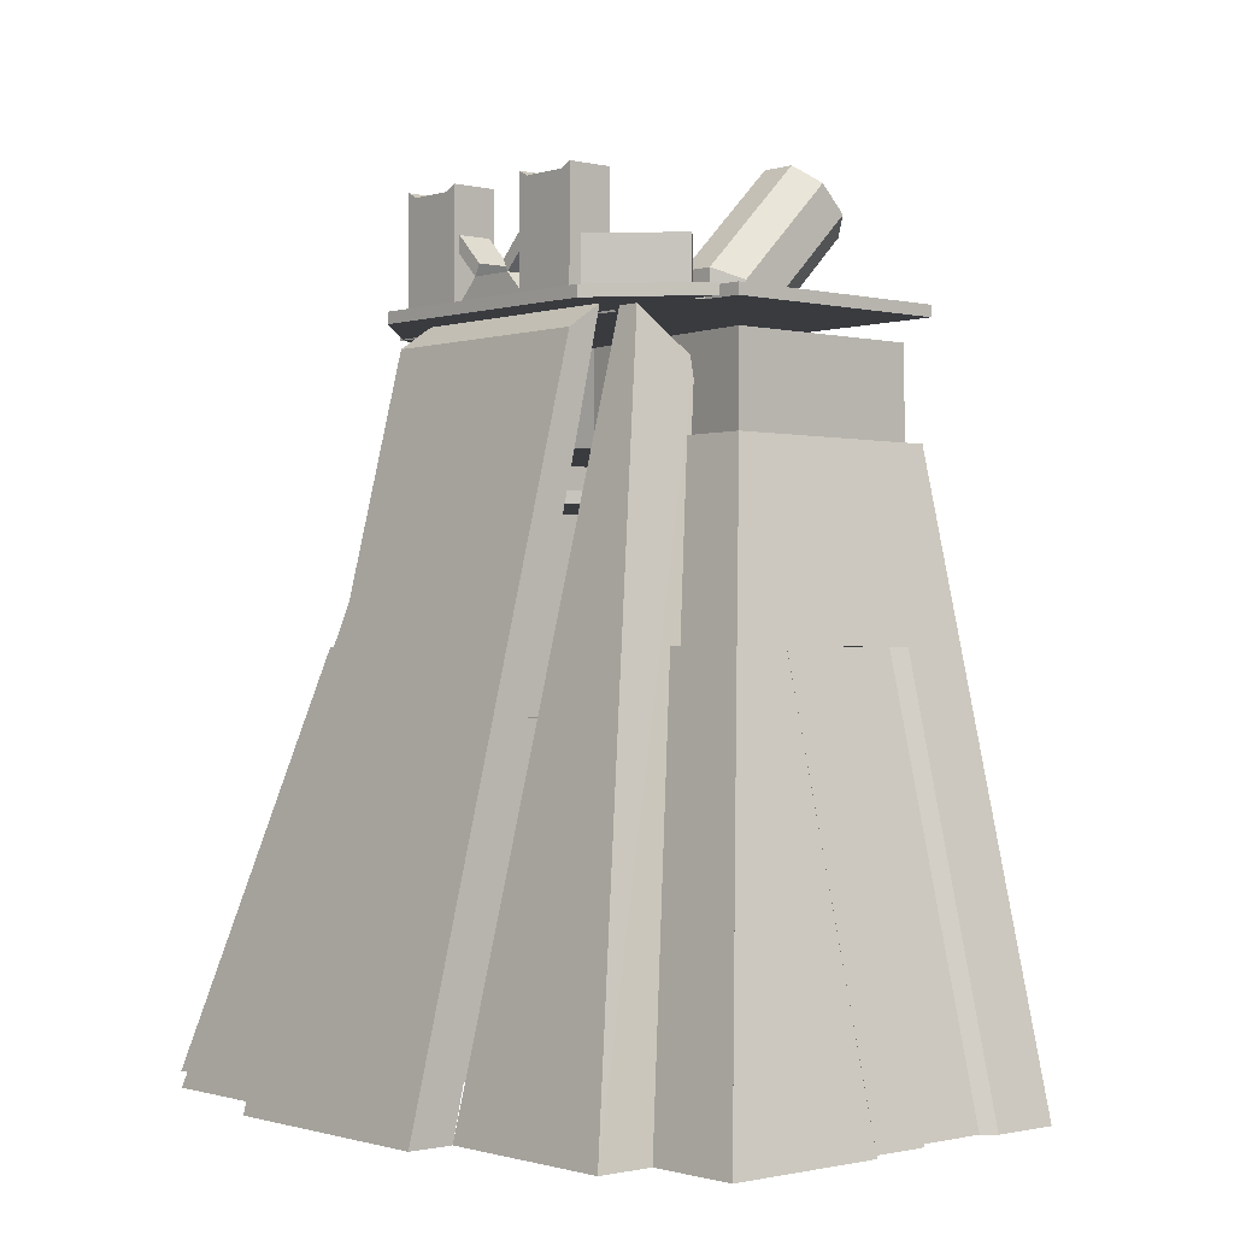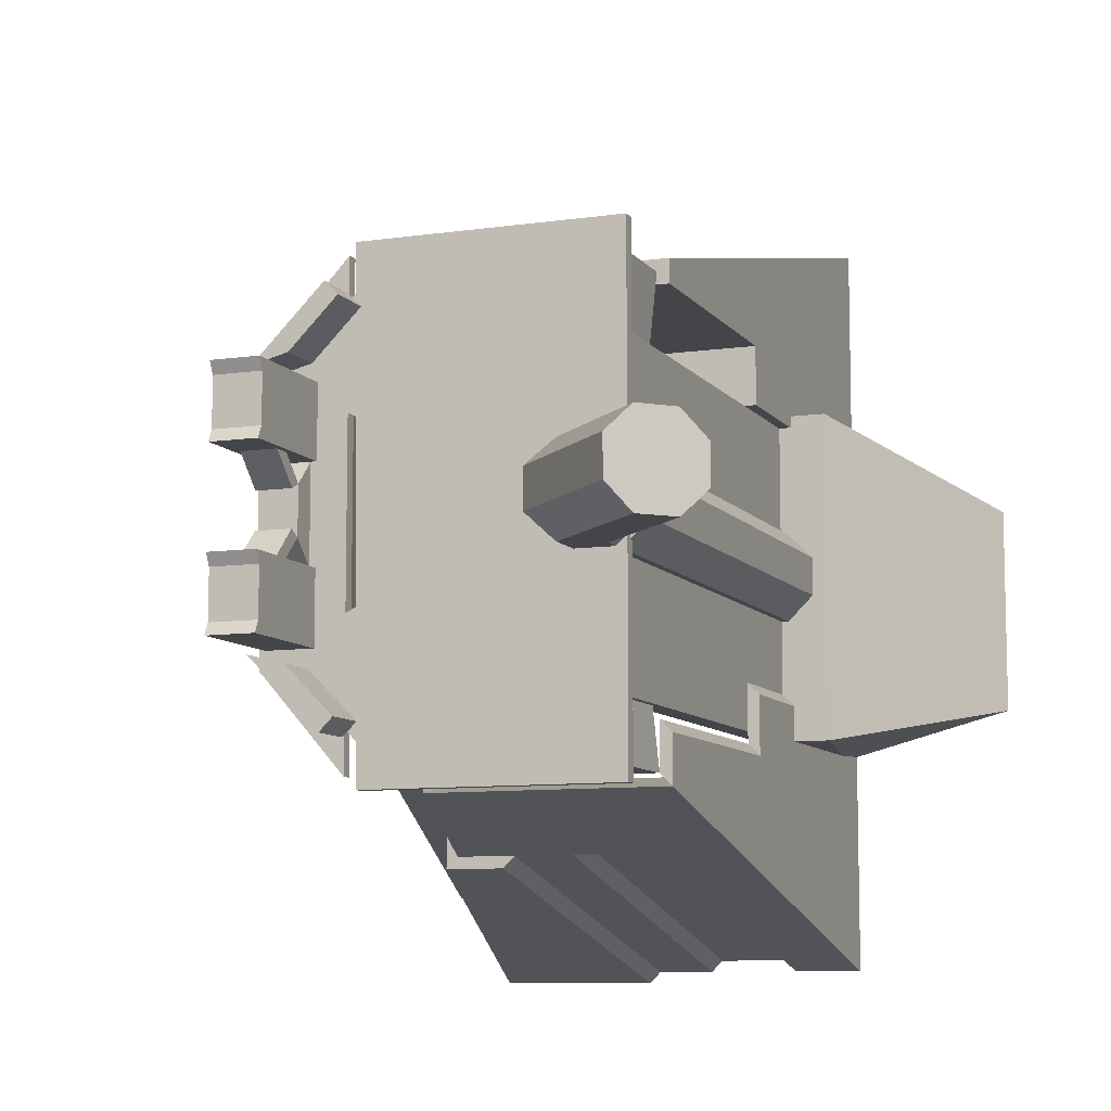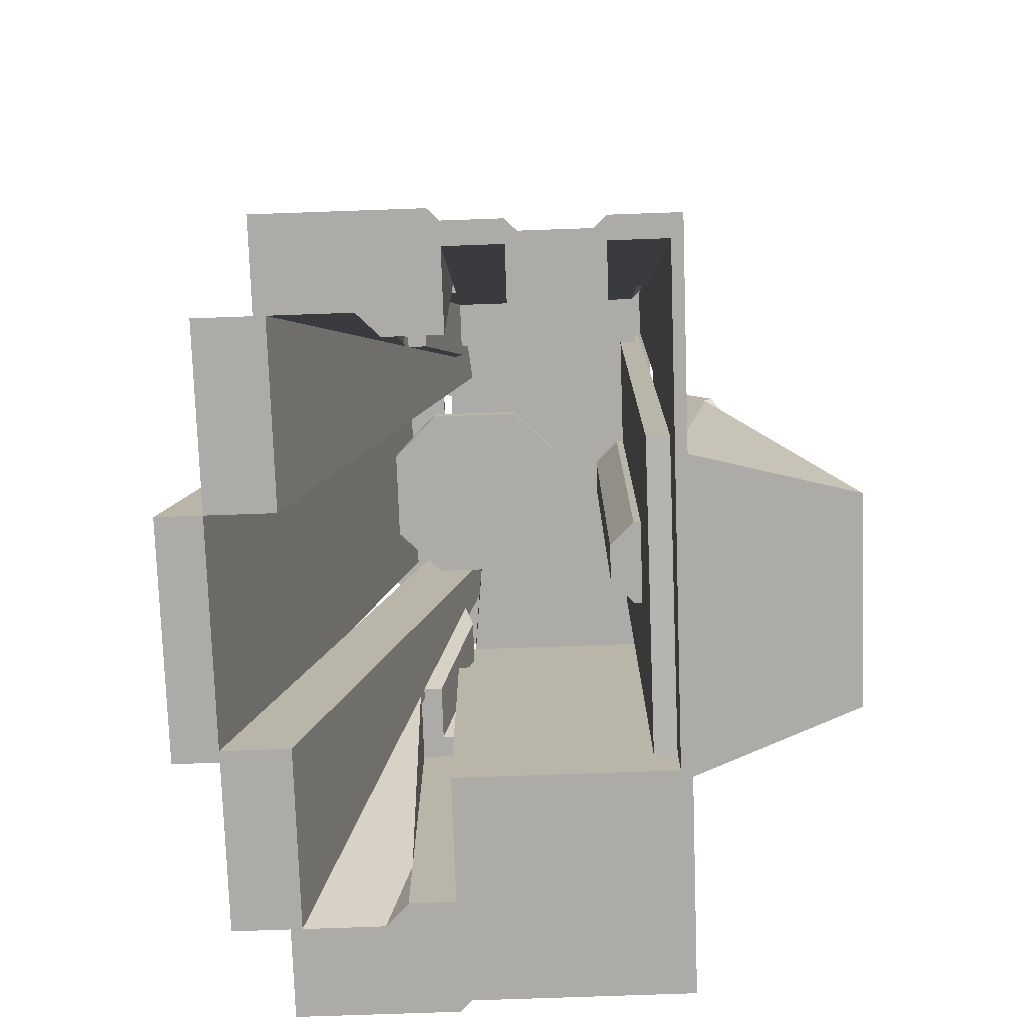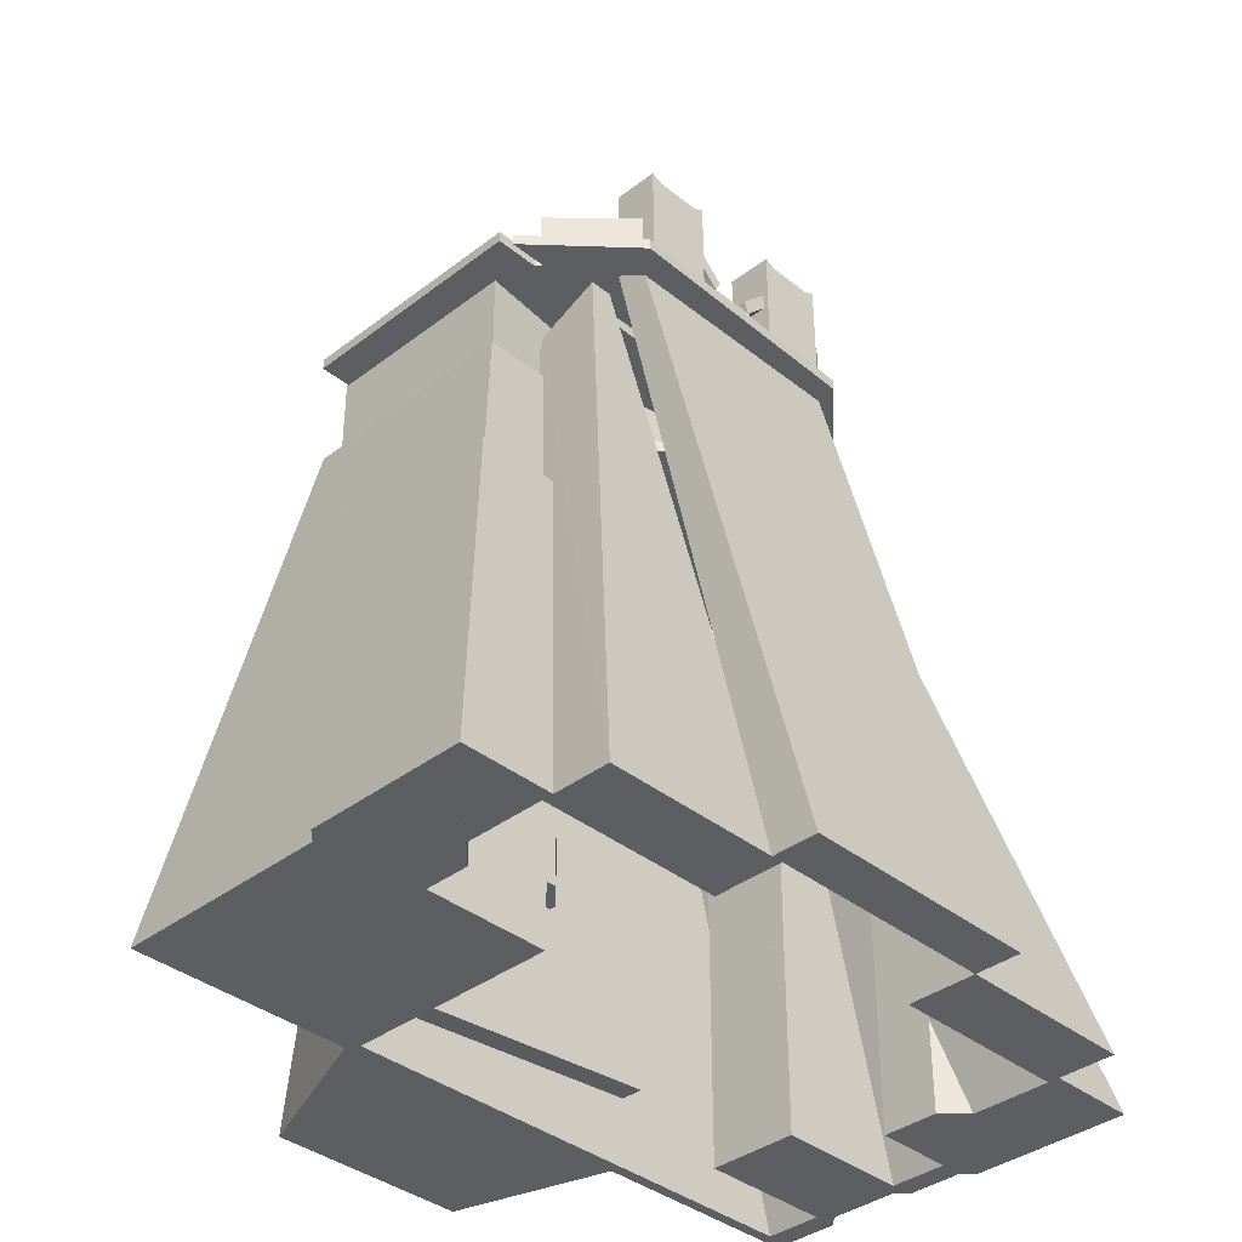
<metadata>
{"format":"obj","ext":"obj","renderer":"f3d","projection":"perspective","resolution":1024,"background":"white","views":[{"elev":-0.8,"azim":138.8,"up":"+Y"},{"elev":-9.0,"azim":-158.8,"up":"+Z"},{"elev":-76.2,"azim":-178.0,"up":"+Y"},{"elev":-37.5,"azim":44.4,"up":"+Y"}]}
</metadata>
<code>
v -272 488 -28
v -272 456 -28
v -272 456 28
v -272 488 28
v -236 456 64
v -236 488 64
v -236 456 -64
v -236 488 -64
v -180 488 64
v -180 456 64
v -144 456 28
v -180 456 -64
v -144 456 -28
v -144 488 -28
v -180 488 -64
v -144 488 28
v -268 506 26
v -390 628 26
v -390 628 -26
v -268 506 -26
v -300 718 -26
v -325.5 692.5 -60
v -364.5 653.5 -60
v -364.5 653.5 60
v -325.5 692.5 60
v -300 718 26
v -234 523 -60
v -234 523 60
v -182 549 60
v -182 549 -60
v -148 566 26
v -148 566 -26
v 64 -512 384
v 64 -512 528
v 64 64 384
v 80 -512 544
v 80 64 400
v 160 64 400
v 304 -512 544
v 144 -512 384
v 144 64 384
v -144 320 320
v -144 256 304
v -144 224 312
v -144 224 344
v -112 256 304
v -112 256 336
v -48 256 304
v -48 256 336
v -16 320 320
v -16 224 344
v -16 224 312
v -16 256 304
v -176 64 352
v -176 64 384
v -176 320 320
v -176 256 304
v 80 320 320
v 144 64 384
v 112 64 352
v 64 256 304
v -112 256 304
v -112 256 336
v -144 320 320
v -16 320 320
v -48 256 336
v -48 256 304
v -240 -32 288
v -240 -32 408
v -240 64 384
v -240 64 288
v 80 64 384
v 80 -32 408
v 80 -32 288
v 80 64 288
v -208 64 352
v -240 64 384
v -240 320 320
v -208 256 304
v -144 320 320
v -144 64 384
v -144 64 352
v -144 256 304
v -240 64 288
v -240 64 384
v -240 320 320
v -240 320 288
v 80 320 320
v 80 64 384
v 80 64 288
v 80 320 288
v -128 -512 304
v -128 -512 512
v -128 160 344
v -128 160 304
v -32 160 344
v -32 -512 512
v -32 -512 304
v -32 160 304
v -144 224 344
v -144 224 304
v -144 -512 304
v -144 -512 528
v -128 -512 512
v -128 -512 304
v -128 216 304
v -128 216 330
v -32 -512 304
v -32 -512 512
v -32 216 330
v -32 216 304
v -16 224 344
v -16 -512 528
v -16 224 304
v -16 -512 304
v -248 480 -328
v -248 480 328
v -248 496 328
v -248 496 -328
v 96 496 328
v 96 480 328
v 88 480 -328
v 88 496 -328
v 104 480 120
v -8 480 232
v -8 496 232
v 104 496 120
v 64 496 296
v 64 480 296
v 200 480 160
v 200 496 160
v 288 -512 160
v 288 -512 416
v 48 416 208
v 48 416 160
v 128 480 160
v 128 480 192
v 384 -512 416
v 384 -512 160
v 112 64 272
v 112 64 352
v 64 256 304
v 64 256 224
v 80 320 208
v 80 320 320
v 144 64 384
v 144 64 272
v 144 -384 384
v 144 64 384
v 144 64 272
v 160 64 400
v 176 -512 416
v 304 -512 544
v 304 -512 416
v 160 64 272
v 144 64 -384
v 144 -384 -384
v 144 64 -272
v 304 -512 -544
v 176 -512 -416
v 160 64 -400
v 160 64 -272
v 304 -512 -416
v 112 64 -272
v 64 256 -224
v 64 256 -304
v 112 64 -352
v 80 320 -320
v 80 320 -208
v 144 64 -384
v 144 64 -272
v 288 -512 -416
v 288 -512 -160
v 48 416 -160
v 48 416 -208
v 128 480 -192
v 128 480 -160
v 384 -512 -160
v 384 -512 -416
v -32 -512 -304
v -32 216 -304
v -32 216 -330
v -32 -512 -512
v -16 -512 -528
v -16 224 -344
v -16 224 -304
v -16 -512 -304
v -144 -512 -528
v -144 -512 -304
v -144 224 -304
v -144 224 -344
v -128 216 -304
v -128 -512 -304
v -128 -512 -512
v -128 216 -330
v -128 -512 -512
v -128 -512 -304
v -128 160 -304
v -128 160 -344
v -32 160 -304
v -32 -512 -304
v -32 -512 -512
v -32 160 -344
v -240 64 -384
v -240 64 -256
v -240 320 -256
v -240 320 -320
v -224 320 -240
v -224 64 -240
v -224 64 -368
v -224 320 -304
v -240 64 -384
v -208 64 -352
v -208 256 -304
v -240 320 -320
v -144 320 -320
v -144 256 -304
v -144 64 -352
v -144 64 -384
v -240 -32 -408
v -240 -32 -256
v -240 64 -256
v -240 64 -384
v -224 64 -240
v -224 -32 -240
v -224 -32 -376
v -224 64 -352
v -240 -32 -408
v -224 -32 -376
v -224 64 -352
v -240 64 -384
v -144 64 -352
v -144 -32 -376
v -144 -32 -408
v -144 64 -384
v -112 256 -336
v -112 256 -304
v -144 320 -320
v -16 320 -320
v -48 256 -304
v -48 256 -336
v -176 64 -384
v -176 64 -352
v -176 256 -304
v -176 320 -320
v 80 320 -320
v 64 256 -304
v 112 64 -352
v 144 64 -384
v -48 256 -336
v -48 256 -304
v -16 320 -320
v -16 224 -312
v -16 224 -344
v -16 256 -304
v -144 224 -312
v -144 256 -304
v -144 320 -320
v -144 224 -344
v -112 256 -304
v -112 256 -336
v -16 -32 -408
v -16 -32 -376
v -16 64 -352
v -16 64 -384
v 64 64 -352
v 64 -32 -376
v 64 -32 -408
v 64 64 -384
v -240 -512 -528
v -224 -512 -496
v -224 -32 -376
v -240 -32 -408
v -144 -32 -376
v -144 -512 -496
v -144 -512 -528
v -144 -32 -408
v -16 -512 -528
v -16 -512 -496
v -16 -32 -376
v -16 -32 -408
v 64 -32 -376
v 64 -512 -496
v 64 -512 -528
v 64 -32 -408
v 64 -512 -384
v 64 64 -384
v 64 -512 -528
v 80 -512 -544
v 80 64 -400
v 144 64 -384
v 144 -512 -384
v 304 -512 -544
v 160 64 -400
v -240 -512 -528
v -240 -512 -176
v -240 -32 -176
v -240 -32 -408
v -224 -32 -160
v -224 -512 -160
v -224 -512 -496
v -224 -32 -376
v -240 -512 208
v -240 -512 528
v -240 -32 408
v -240 -32 208
v 80 -32 408
v 80 -512 528
v 80 -512 208
v 80 -32 208
v -268 456 -26
v -268 -224 -26
v -268 -224 26
v -268 456 26
v -234 -224 60
v -234 456 60
v -234 -224 -60
v -234 456 -60
v -182 456 60
v -182 -224 60
v -148 -224 26
v -182 -224 -60
v -148 -224 -26
v -148 456 -26
v -182 456 -60
v -148 456 26
v -268 488 26
v -268 506 26
v -268 506 -26
v -268 488 -26
v -234 488 60
v -234 523 60
v -234 488 -60
v -234 523 -60
v -148 566 -26
v -182 549 -60
v -182 549 60
v -148 566 26
v -182 488 60
v -148 488 26
v -182 488 -60
v -148 488 -26
v -80 256 -64
v -80 240 -64
v -80 240 64
v -80 256 64
v -16 240 128
v -16 256 128
v -16 240 -128
v -16 256 -128
v 112 256 128
v 112 240 128
v 176 240 64
v 112 240 -128
v 176 240 -64
v 176 256 -64
v 112 256 -128
v 176 256 64
v -8 496 232
v -16 496 216
v -16 480 216
v -8 480 232
v 88 480 112
v 88 496 112
v 104 480 120
v 104 496 120
v -8 480 -232
v -16 480 -216
v -16 496 -216
v -8 496 -232
v 88 496 -112
v 88 480 -112
v 104 480 -120
v 104 496 -120
v 104 496 -120
v -8 496 -232
v -8 480 -232
v 104 480 -120
v 64 480 -296
v 64 496 -296
v 200 480 -160
v 200 496 -160
v 152 496 -64
v 152 496 64
v 152 528 32
v 152 528 -32
v 200 528 32
v 200 496 64
v 200 496 -64
v 200 528 -32
v 106 496 -266
v 88 496 -248
v 88 560 -248
v 106 560 -266
v 152 496 -184
v 152 560 -184
v 200 560 -172
v 200 496 -172
v 144 496 64
v 144 640 80
v 144 648 64
v 208 640 80
v 208 496 64
v 208 648 64
v 144 496 160
v 144 648 160
v 144 640 144
v 208 648 160
v 208 496 160
v 208 640 144
v 144 496 64
v 144 496 160
v 144 640 144
v 144 640 80
v 208 640 144
v 208 496 160
v 208 496 64
v 208 640 80
v 106 560 266
v 88 560 248
v 88 496 248
v 106 496 266
v 152 560 184
v 152 496 184
v 200 496 172
v 200 560 172
v 144 496 -160
v 144 496 -64
v 144 640 -80
v 144 640 -144
v 208 640 -80
v 208 496 -64
v 208 496 -160
v 208 640 -144
v 144 496 -64
v 144 648 -64
v 144 640 -80
v 208 648 -64
v 208 496 -64
v 208 640 -80
v 144 496 -160
v 144 640 -144
v 144 648 -160
v 208 640 -144
v 208 496 -160
v 208 648 -160
v 152 560 -64
v 152 528 -32
v 152 544 -24
v 152 584 -64
v 200 544 -24
v 200 528 -32
v 200 584 -64
v 200 560 -64
v 152 528 32
v 152 560 64
v 152 584 64
v 152 544 24
v 200 584 64
v 200 560 64
v 200 528 32
v 200 544 24
v 160 480 -160
v 384 -512 -160
v 384 -512 176
v 160 480 176
v 208 448 176
v 448 -512 176
v 448 -512 -160
v 208 448 -160
v -288 -192 -224
v -464 -512 -160
v -464 -512 128
v -288 -192 224
v -224 -512 224
v -224 -512 -224
v -224 -192 224
v -224 -192 -224
v -224 -416 -224
v -224 -448 208
v -224 464 208
v -224 456 -224
v -192 464 208
v -192 -448 208
v -192 456 -224
v -192 -416 -224
v -192 320 -0
v -224 320 304
v -224 448 304
v -192 448 -0
v 64 448 304
v 64 320 304
v 32 320 -0
v 32 448 -0
v -224 320 -304
v -192 320 -0
v -192 448 -0
v -224 448 -304
v 32 448 -0
v 32 320 -0
v 64 320 -304
v 64 448 -304
v 104 480 -312
v 104 480 312
v 104 496 312
v 104 496 -312
v 224 480 184
v 216 480 -184
v 216 496 -184
v 224 496 184
o entity0_brush0
f 1 2 3 4
f 4 3 5 6
f 7 2 1 8
f 9 6 5 10
f 11 10 5 3 2 7 12 13
f 14 15 8 1 4 6 9 16
f 12 7 8 15
f 13 12 15 14
f 16 9 10 11
f 13 14 16 11
o entity0_brush1
f 17 18 19 20
f 21 22 23 19 18 24 25 26
f 20 19 23 27
f 28 24 18 17
f 25 24 28 29
f 30 27 23 22
f 31 29 28 17 20 27 30 32
f 26 25 29 31
f 32 30 22 21
f 32 21 26 31
o entity0_brush2
f 33 34 35
f 35 34 36 37
f 38 37 36 39
f 39 36 34 33 40
f 41 35 37 38
f 40 33 35 41
f 41 38 39 40
o entity0_brush3
f 42 43 44 45
f 46 44 43
f 42 45 47
f 46 43 42
f 47 45 44 46
f 42 47 46
o entity0_brush4
f 48 49 50
f 51 49 48 52
f 50 49 51
f 53 48 50
f 48 53 52
f 50 51 52 53
o entity0_brush5
f 54 55 56 57
f 58 56 55 59
f 59 55 54 60
f 61 57 56 58
f 60 54 57 61
f 61 58 59 60
o entity0_brush6
f 62 63 64
f 65 64 63 66
f 66 63 62 67
f 67 62 64 65
f 66 67 65
o entity0_brush7
f 68 69 70 71
f 72 70 69 73
f 73 69 68 74
f 75 71 70 72
f 74 68 71 75
f 75 72 73 74
o entity0_brush8
f 76 77 78 79
f 80 78 77 81
f 81 77 76 82
f 83 79 78 80
f 82 76 79 83
f 83 80 81 82
o entity0_brush9
f 84 85 86 87
f 88 86 85 89
f 89 85 84 90
f 91 87 86 88
f 90 84 87 91
f 91 88 89 90
o entity0_brush10
f 92 93 94 95
f 96 94 93 97
f 97 93 92 98
f 99 95 94 96
f 98 92 95 99
f 99 96 97 98
o entity0_brush11
f 100 101 102 103
f 104 103 102 105
f 105 102 101 106
f 106 101 100 107
f 107 100 103 104
f 105 106 107 104
o entity0_brush12
f 108 109 110 111
f 112 110 109 113
f 114 111 110 112
f 113 109 108 115
f 115 108 111 114
f 112 113 115 114
o entity0_brush13
f 116 117 118 119
f 120 118 117 121
f 121 117 116 122
f 123 119 118 120
f 122 116 119 123
f 123 120 121 122
o entity0_brush14
f 124 125 126 127
f 128 126 125 129
f 129 125 124 130
f 131 127 126 128
f 130 124 127 131
f 131 128 129 130
o entity0_brush15
f 132 133 134 135
f 136 135 134 137
f 134 133 138
f 138 133 132 139
f 139 132 135 136
f 137 134 138
f 139 136 137 138
o entity0_brush16
f 140 141 142 143
f 144 143 142 145
f 145 142 141 146
f 146 141 140 147
f 147 140 143 144
f 145 146 147 144
o entity0_brush17
f 148 149 150
f 151 149 148 152 153
f 153 152 154
f 155 150 149 151
f 154 152 148 150 155
f 151 153 154 155
o entity0_brush18
f 156 157 158
f 159 160 157 156 161
f 162 158 157 160 163
f 163 160 159
f 161 156 158 162
f 162 163 159 161
o entity0_brush19
f 164 165 166 167
f 168 166 165 169
f 170 167 166 168
f 169 165 164 171
f 171 164 167 170
f 169 171 170 168
o entity0_brush20
f 172 173 174 175
f 176 175 174 177
f 177 174 173 178
f 178 173 172 179
f 179 172 175
f 179 175 176
f 176 177 178 179
o entity0_brush21
f 180 181 182 183
f 184 183 182 185
f 185 182 181 186
f 186 181 180 187
f 187 180 183 184
f 186 187 184 185
o entity0_brush22
f 188 189 190 191
f 192 190 189 193
f 193 189 188 194
f 195 191 190 192
f 194 188 191 195
f 195 192 193 194
o entity0_brush23
f 196 197 198 199
f 200 198 197 201
f 201 197 196 202
f 203 199 198 200
f 202 196 199 203
f 203 200 201 202
o entity0_brush24
f 204 205 206 207
f 208 206 205 209
f 209 205 204 210
f 211 207 206 208
f 210 204 207 211
f 211 208 209 210
o entity0_brush25
f 212 213 214 215
f 216 215 214 217
f 217 214 213 218
f 218 213 212 219
f 219 212 215 216
f 219 216 217 218
o entity0_brush26
f 220 221 222 223
f 224 222 221 225
f 225 221 220 226
f 227 223 222 224
f 226 220 223 227
f 227 224 225 226
o entity0_brush27
f 228 229 230 231
f 232 230 229 233
f 233 229 228 234
f 235 231 230 232
f 234 228 231 235
f 235 232 233 234
o entity0_brush28
f 236 237 238
f 239 238 237 240
f 240 237 236 241
f 241 236 238 239
f 240 241 239
o entity0_brush29
f 242 243 244 245
f 246 245 244 247
f 247 244 243 248
f 248 243 242 249
f 249 242 245 246
f 248 249 246 247
o entity0_brush30
f 250 251 252
f 253 251 250 254
f 255 251 253
f 252 251 255
f 254 250 252
f 254 252 255 253
o entity0_brush31
f 256 257 258 259
f 260 257 256
f 258 257 260
f 261 259 258
f 260 256 259 261
f 260 261 258
o entity0_brush32
f 262 263 264 265
f 266 264 263 267
f 267 263 262 268
f 269 265 264 266
f 268 262 265 269
f 269 266 267 268
o entity0_brush33
f 270 271 272 273
f 274 272 271 275
f 275 271 270 276
f 277 273 272 274
f 276 270 273 277
f 277 274 275 276
o entity0_brush34
f 278 279 280 281
f 282 280 279 283
f 283 279 278 284
f 285 281 280 282
f 284 278 281 285
f 285 282 283 284
o entity0_brush35
f 286 287 288
f 289 288 287 290
f 291 287 286 292
f 292 286 288 289 293
f 294 290 287 291
f 293 289 290 294
f 293 294 291 292
o entity0_brush36
f 295 296 297 298
f 299 297 296 300
f 300 296 295 301
f 302 298 297 299
f 301 295 298 302
f 301 302 299 300
o entity0_brush37
f 303 304 305 306
f 307 305 304 308
f 308 304 303 309
f 310 306 305 307
f 309 303 306 310
f 310 307 308 309
o entity0_brush38
f 311 312 313 314
f 314 313 315 316
f 317 312 311 318
f 319 316 315 320
f 321 320 315 313 312 317 322 323
f 324 325 318 311 314 316 319 326
f 322 317 318 325
f 326 319 320 321
f 323 322 325 324
f 326 321 323 324
o entity0_brush39
f 327 328 329 330
f 331 332 328 327
f 333 330 329 334
f 335 336 334 329 328 332 337 338
f 337 332 331 339
f 340 339 331 327 330 333 341 342
f 341 333 334 336
f 342 341 336 335
f 338 337 339 340
f 338 340 342 335
o entity0_brush40
f 343 344 345 346
f 346 345 347 348
f 349 344 343 350
f 351 348 347 352
f 353 352 347 345 344 349 354 355
f 356 357 350 343 346 348 351 358
f 354 349 350 357
f 358 351 352 353
f 355 354 357 356
f 358 353 355 356
o entity0_brush41
f 359 360 361 362
f 363 361 360 364
f 362 361 363 365
f 366 364 360 359
f 365 363 364 366
f 366 359 362 365
o entity0_brush42
f 367 368 369 370
f 371 369 368 372
f 373 372 368 367
f 370 369 371 374
f 374 371 372 373
f 367 370 374 373
o entity0_brush43
f 375 376 377 378
f 379 377 376 380
f 381 378 377 379
f 380 376 375 382
f 382 375 378 381
f 379 380 382 381
o entity0_brush44
f 383 384 385 386
f 387 385 384 388
f 388 384 383 389
f 390 386 385 387
f 389 383 386 390
f 390 387 388 389
o entity0_brush45
f 391 392 393 394
f 393 392 395 396
f 397 396 395 398
f 398 395 392 391
f 394 393 396 397
f 398 391 394 397
o entity0_brush46
f 399 400 401
f 402 400 399 403
f 404 401 400 402
f 403 399 401 404
f 404 402 403
o entity0_brush47
f 405 406 407
f 408 406 405 409
f 410 407 406 408
f 409 405 407 410
f 410 408 409
o entity0_brush48
f 411 412 413 414
f 415 413 412 416
f 416 412 411 417
f 418 414 413 415
f 417 411 414 418
f 418 415 416 417
o entity0_brush49
f 419 420 421 422
f 423 424 421 420
f 425 424 423 426
f 422 421 424 425
f 426 423 420 419
f 419 422 425 426
o entity0_brush50
f 427 428 429 430
f 431 429 428 432
f 432 428 427 433
f 434 430 429 431
f 433 427 430 434
f 434 431 432 433
o entity0_brush51
f 435 436 437
f 438 436 435 439
f 440 437 436 438
f 439 435 437 440
f 440 438 439
o entity0_brush52
f 441 442 443
f 444 442 441 445
f 446 443 442 444
f 445 441 443 446
f 446 444 445
o entity0_brush53
f 447 448 449 450
f 451 449 448 452
f 453 450 449 451
f 452 448 447 454
f 454 447 450 453
f 451 452 454 453
o entity0_brush54
f 455 456 457 458
f 459 457 456 460
f 460 456 455 461
f 462 458 457 459
f 461 455 458 462
f 462 459 460 461
o entity0_brush55
f 463 464 465 466
f 467 466 465 468
f 468 465 464 469
f 469 464 463 470
f 470 463 466 467
f 469 470 467 468
o entity0_brush56
f 471 472 473 474
f 475 474 473
f 476 472 471
f 477 474 475
f 475 473 472 476
f 478 471 474 477
f 476 471 478
f 478 477 475 476
o entity0_brush57
f 479 480 481 482
f 483 481 480 484
f 485 482 481 483
f 484 480 479 486
f 486 479 482 485
f 484 486 485 483
o entity0_brush58
f 487 488 489 490
f 491 489 488 492
f 492 488 487 493
f 494 490 489 491
f 493 487 490 494
f 494 491 492 493
o entity0_brush59
f 495 496 497 498
f 499 497 496 500
f 500 496 495 501
f 502 498 497 499
f 501 495 498 502
f 502 499 500 501
o entity0_brush60
f 503 504 505 506
f 507 504 503 508
f 509 506 505 510
f 510 505 504 507
f 508 503 506 509
f 508 509 510 507

</code>
